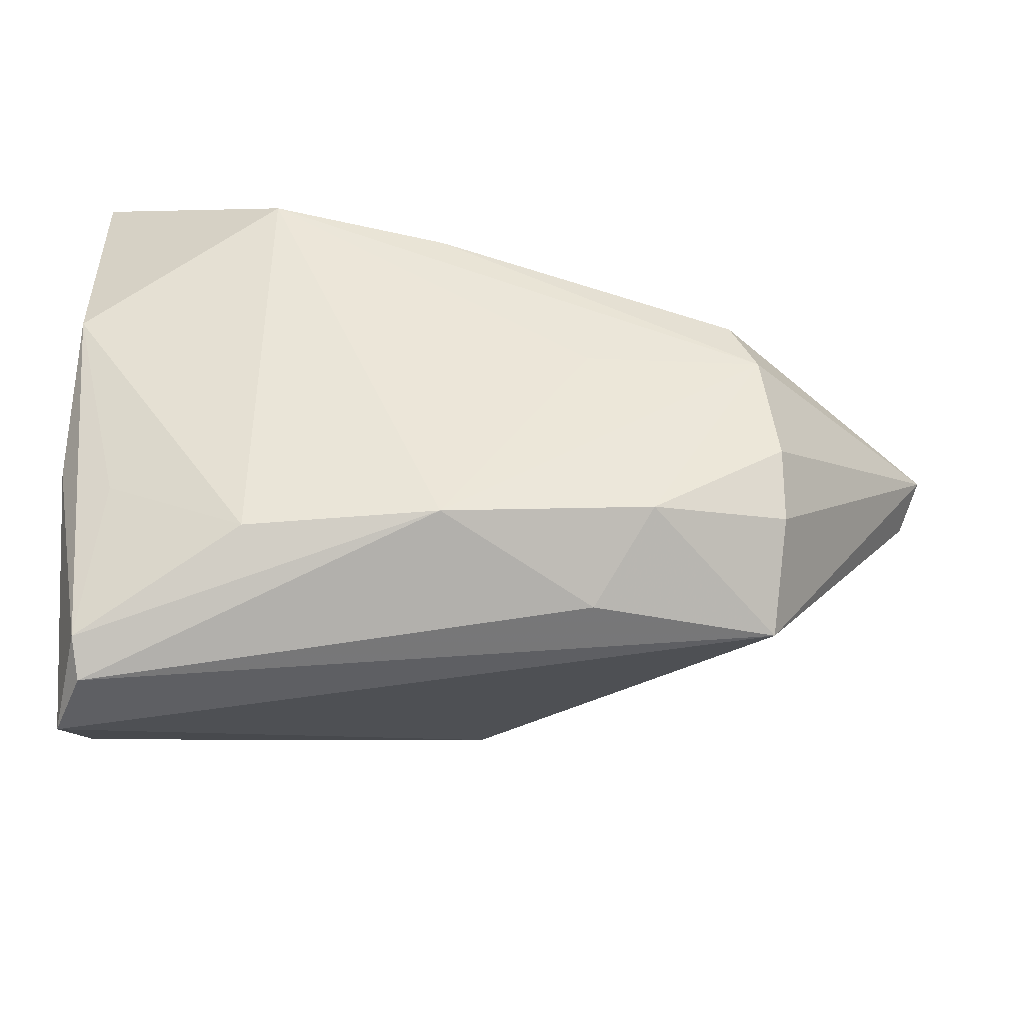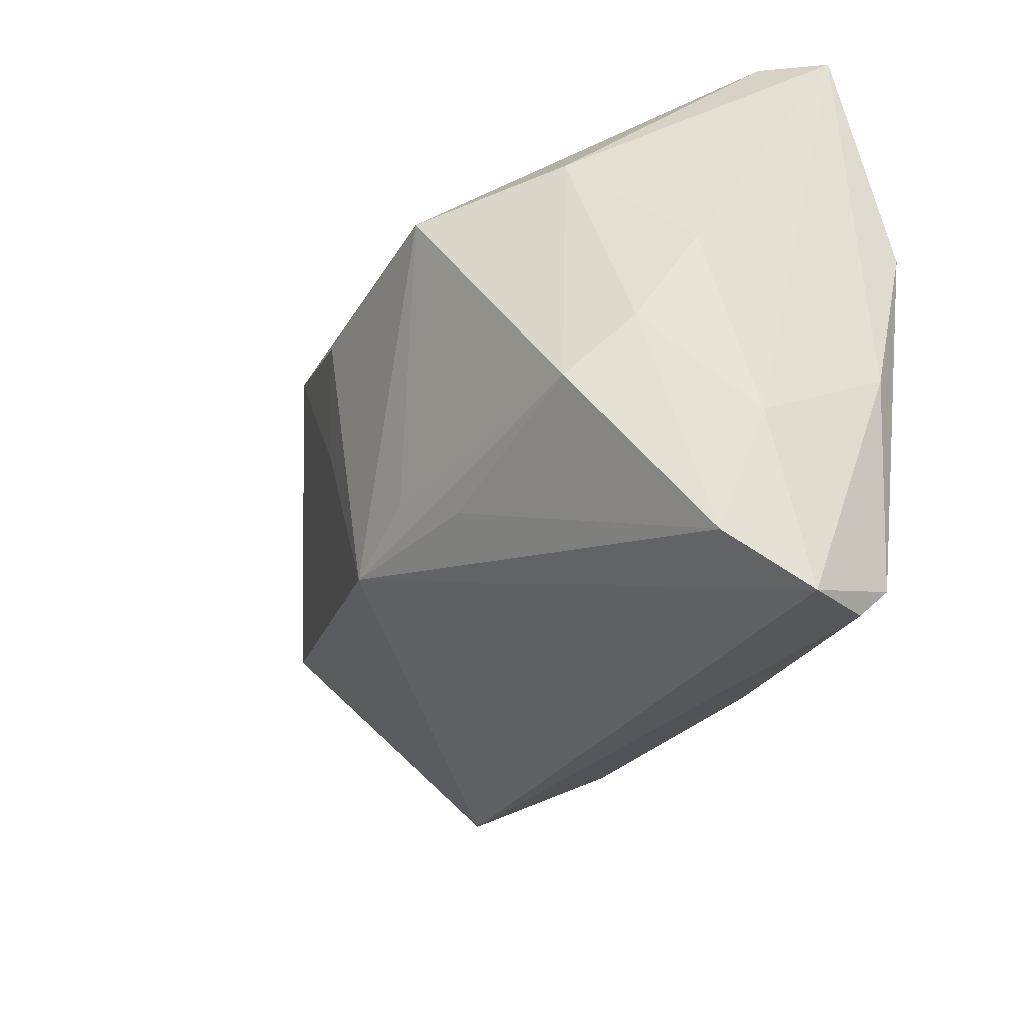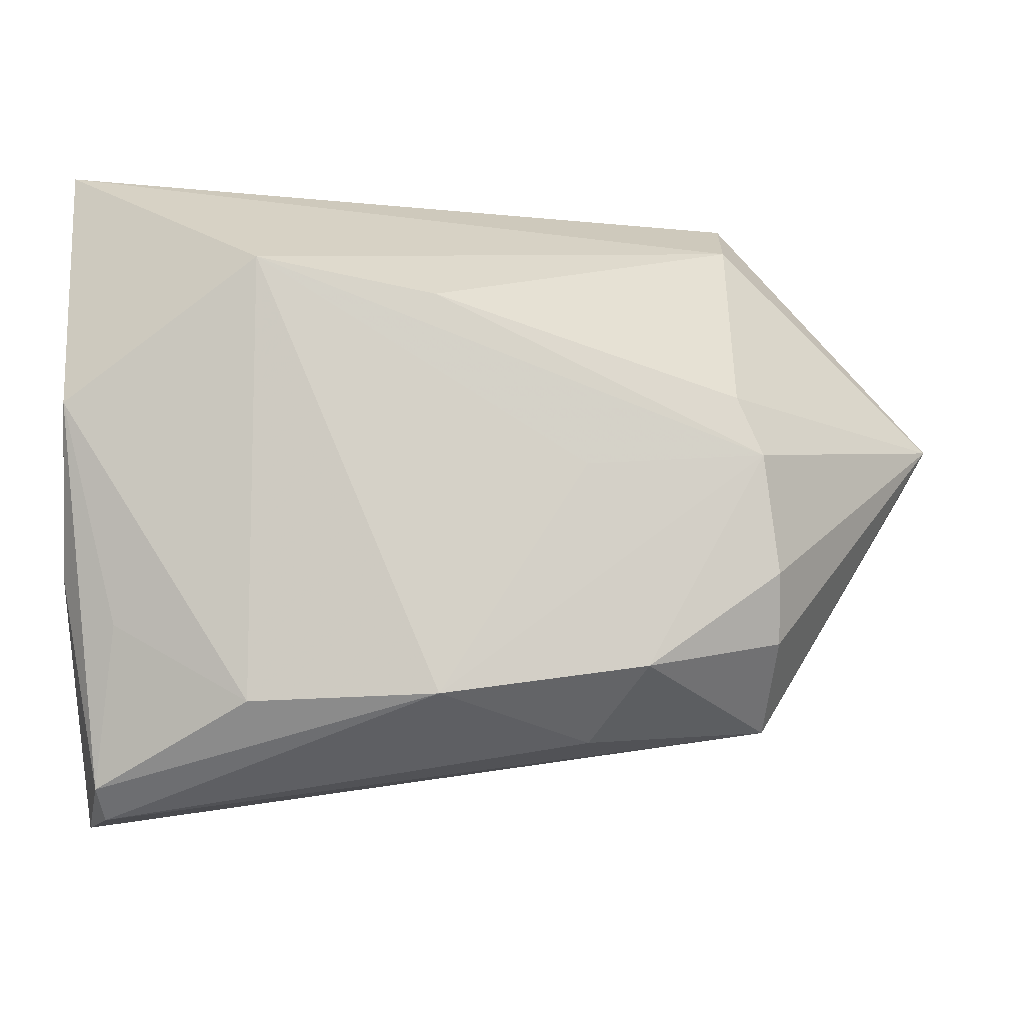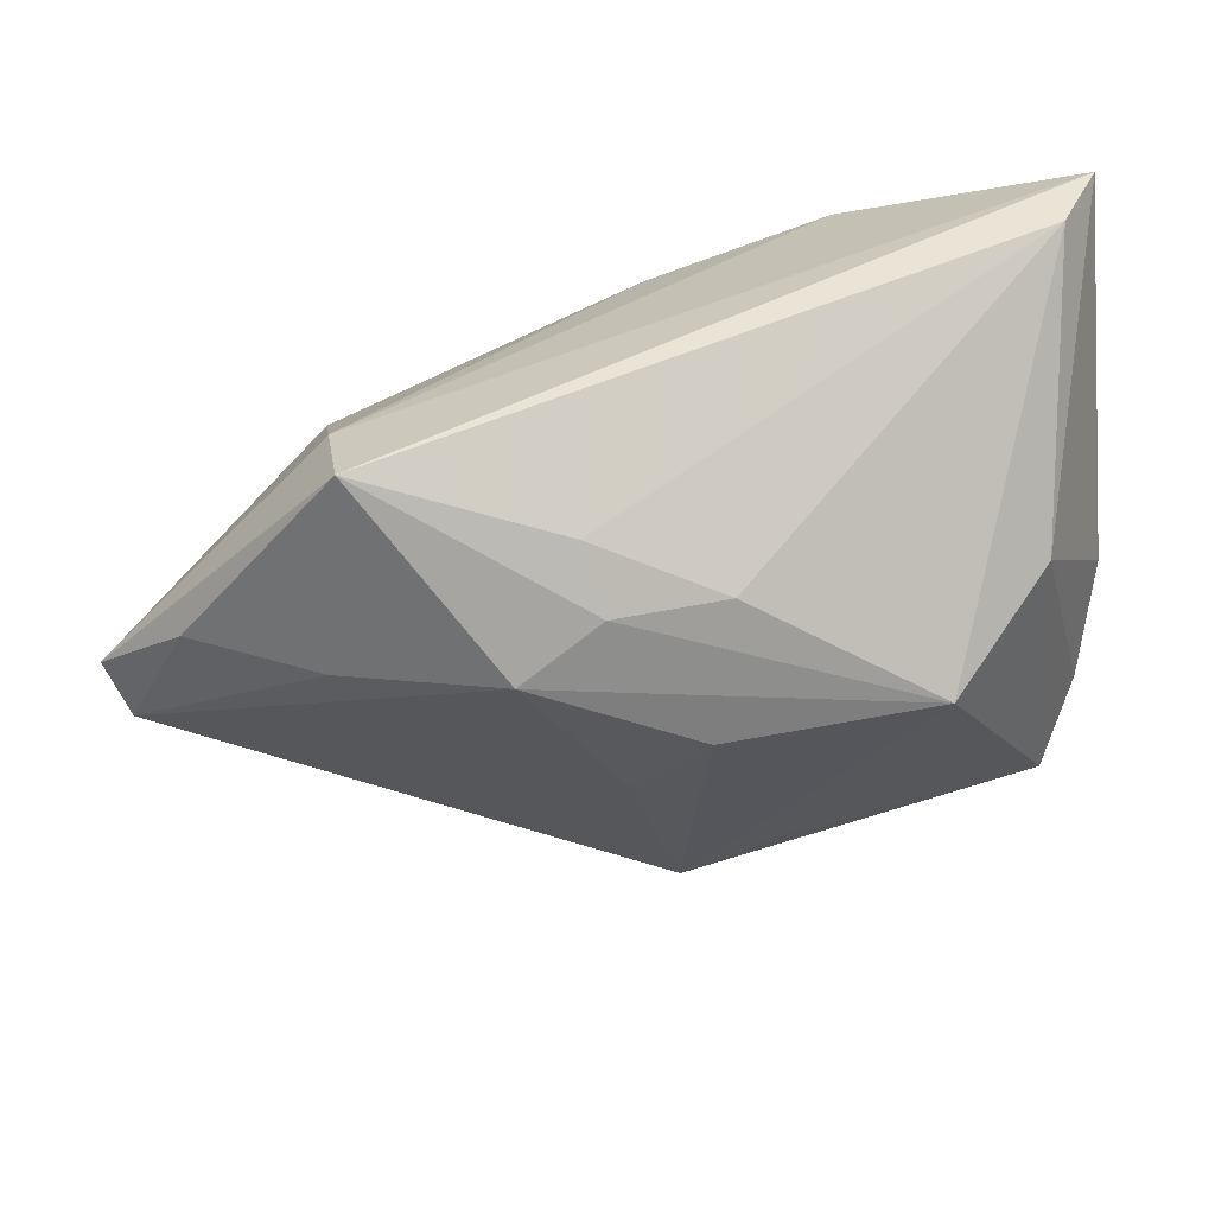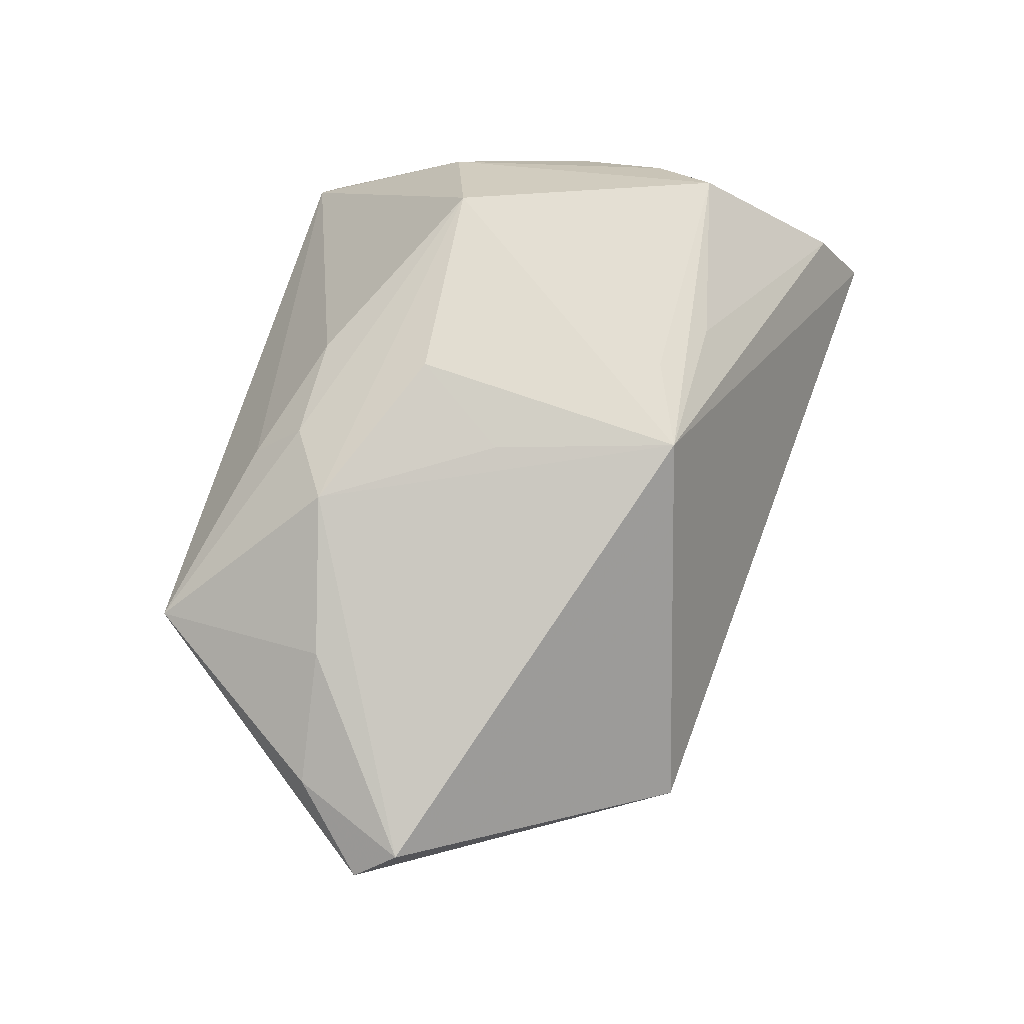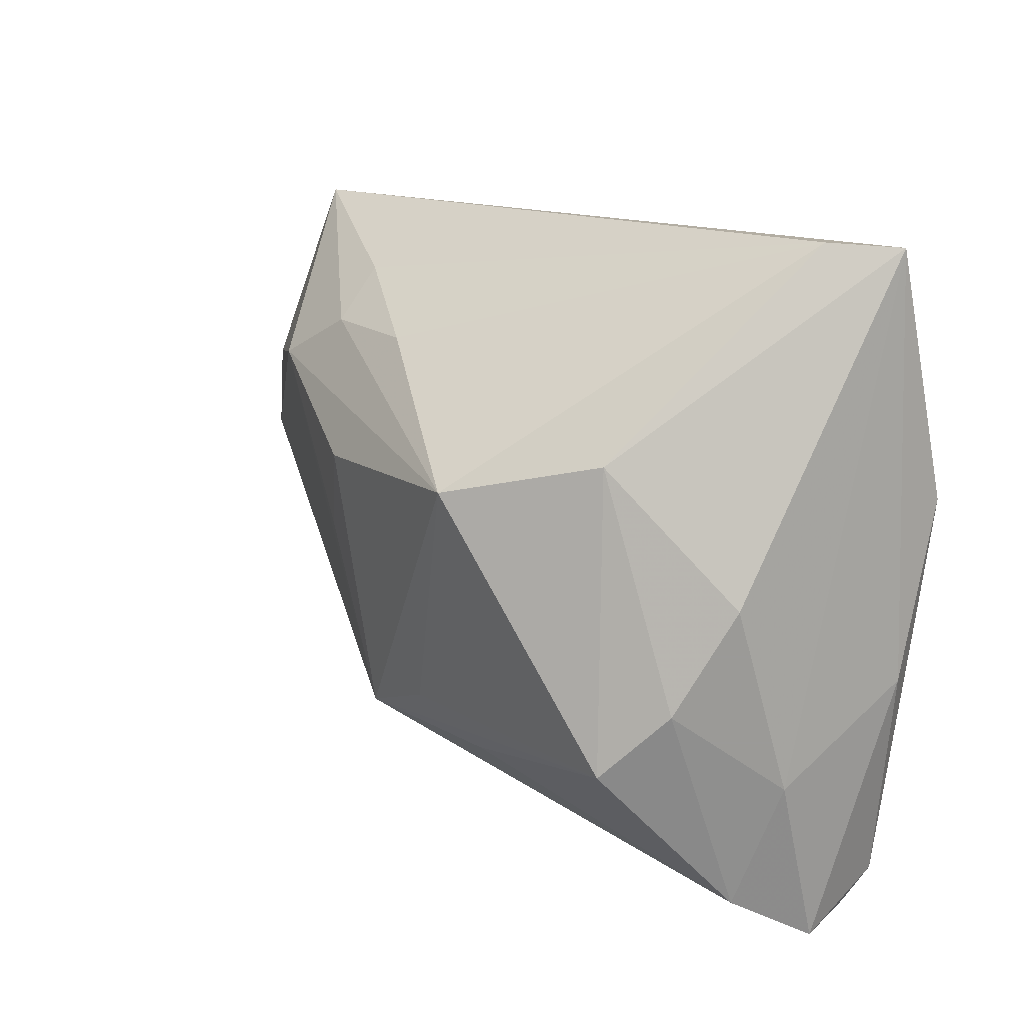
<metadata>
{"format":"obj","ext":"obj","renderer":"f3d","projection":"perspective","resolution":1024,"background":"white","views":[{"elev":-41.1,"azim":-179.3,"up":"+Y"},{"elev":-35.7,"azim":63.2,"up":"+Y"},{"elev":-6.8,"azim":-178.7,"up":"+Y"},{"elev":52.0,"azim":-9.8,"up":"+Y"},{"elev":67.5,"azim":-77.4,"up":"+Z"},{"elev":15.3,"azim":58.6,"up":"+Y"}]}
</metadata>
<code>
v -0.04123 -0.01979 -0.01606
v -0.019 -0.03119 -0.01446
v 0.03907 -0.03568 0.003854
v -0.03941 0.002003 -0.01924
v -0.03667 0.03127 0.003222
v -0.01894 0.0007249 -0.0218
v 0.005136 -0.01765 0.02448
v -0.01503 0.02974 0.01887
v -0.0623 0.00598 0.007054
v -0.004077 0.01015 0.03041
v -0.01348 0.02412 0.02434
v 0.01989 0.01097 0.03012
v 0.03585 -0.01772 -0.02007
v -0.001366 0.0206 -0.02242
v -0.02591 -0.02254 -0.02156
v 0.03788 0.03733 -0.007069
v 0.04297 0.03687 -0.01387
v 0.04297 -0.02159 -4.132e-05
v 0.04297 -8.484e-05 0.00679
v -0.03646 0.008895 -0.01839
v -0.05353 0.0144 0.01174
v -0.005533 -0.02144 0.02477
v 0.03763 -0.04016 -0.01361
v -0.01156 -0.0003064 0.02688
v -0.002113 -0.02577 -0.02491
v 0.01286 -0.02242 0.02083
v 0.03821 -0.03659 -0.01693
v -0.03976 0.01552 0.01975
v -0.04116 -0.01175 -0.0188
v 0.04101 -0.04124 -0.006013
v 0.01973 -0.02662 -0.0238
v 0.04011 -0.01156 0.01329
v -0.05987 0.001208 0.01076
v 0.03268 0.01486 0.01734
v -0.02264 0.01904 0.02702
v -0.0398 -0.02992 -0.007441
v 0.0421 0.008218 -0.02099
v -0.03667 0.03651 0.01302
v 0.0192 0.02454 -0.02491
v 0.0354 -0.01873 0.01957
v 0.04272 -0.01192 -0.01593
v -0.0009933 0.02386 0.0236
f 33 22 35
f 18 17 19
f 17 34 19
f 5 38 17
f 9 38 5
f 5 20 9
f 35 38 28
f 28 33 35
f 13 37 27
f 22 30 3
f 3 30 18
f 10 12 35
f 22 12 10
f 31 37 13
f 31 27 25
f 13 27 31
f 39 31 25
f 37 31 39
f 17 37 39
f 39 5 17
f 29 1 9
f 22 33 36
f 36 30 22
f 36 33 9
f 9 1 36
f 21 38 9
f 21 28 38
f 9 33 21
f 33 28 21
f 30 27 41
f 41 27 37
f 18 30 41
f 41 17 18
f 41 37 17
f 34 12 40
f 35 22 24
f 24 10 35
f 22 10 24
f 35 12 11
f 12 42 11
f 42 8 11
f 11 38 35
f 11 8 38
f 16 42 12
f 16 34 17
f 16 12 34
f 16 8 42
f 17 38 16
f 38 8 16
f 6 39 25
f 1 29 15
f 15 36 1
f 7 12 22
f 22 40 7
f 7 40 12
f 22 3 26
f 26 40 22
f 3 40 26
f 32 19 34
f 34 40 32
f 18 19 32
f 32 3 18
f 32 40 3
f 20 5 14
f 5 39 14
f 9 20 4
f 4 29 9
f 20 14 4
f 4 15 29
f 39 6 4
f 4 14 39
f 4 6 25
f 25 15 4
f 2 15 25
f 36 15 2
f 23 27 30
f 30 36 23
f 36 2 23
f 25 27 23
f 23 2 25

</code>
